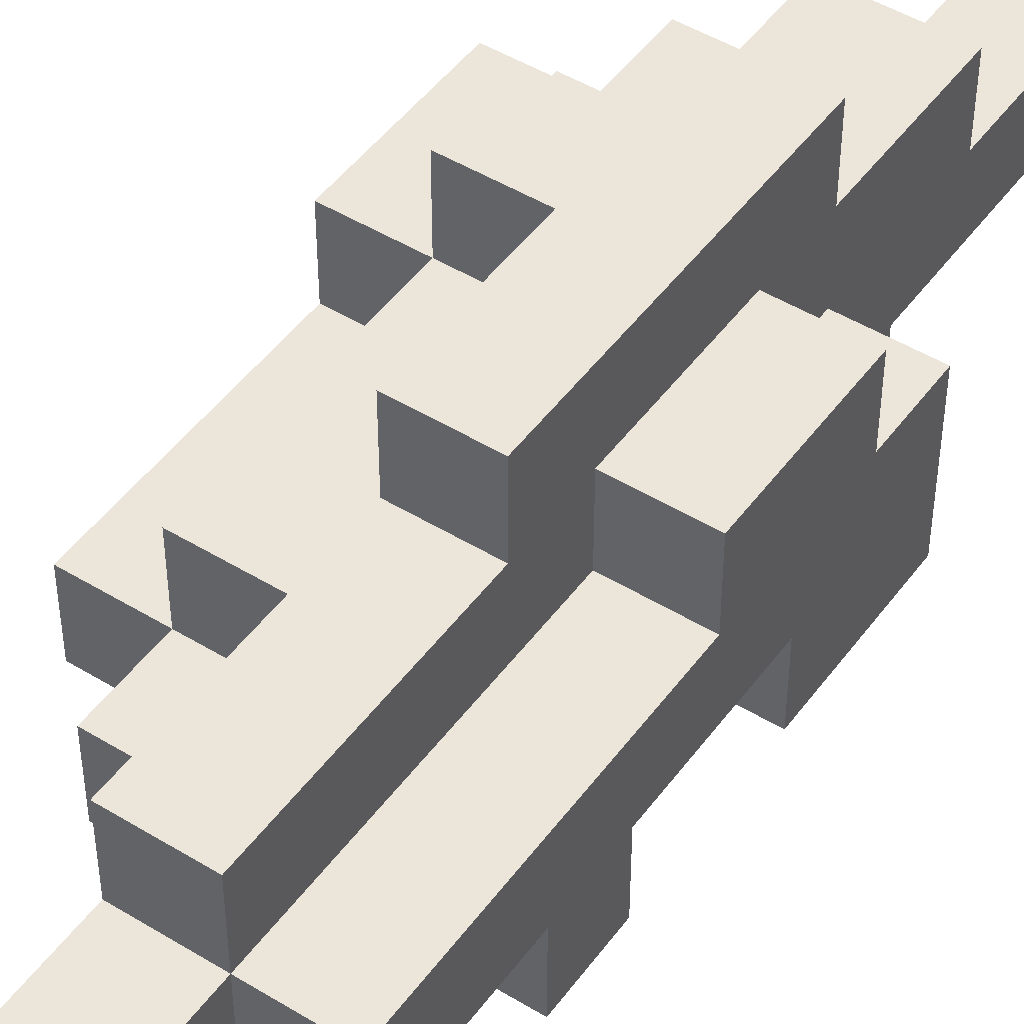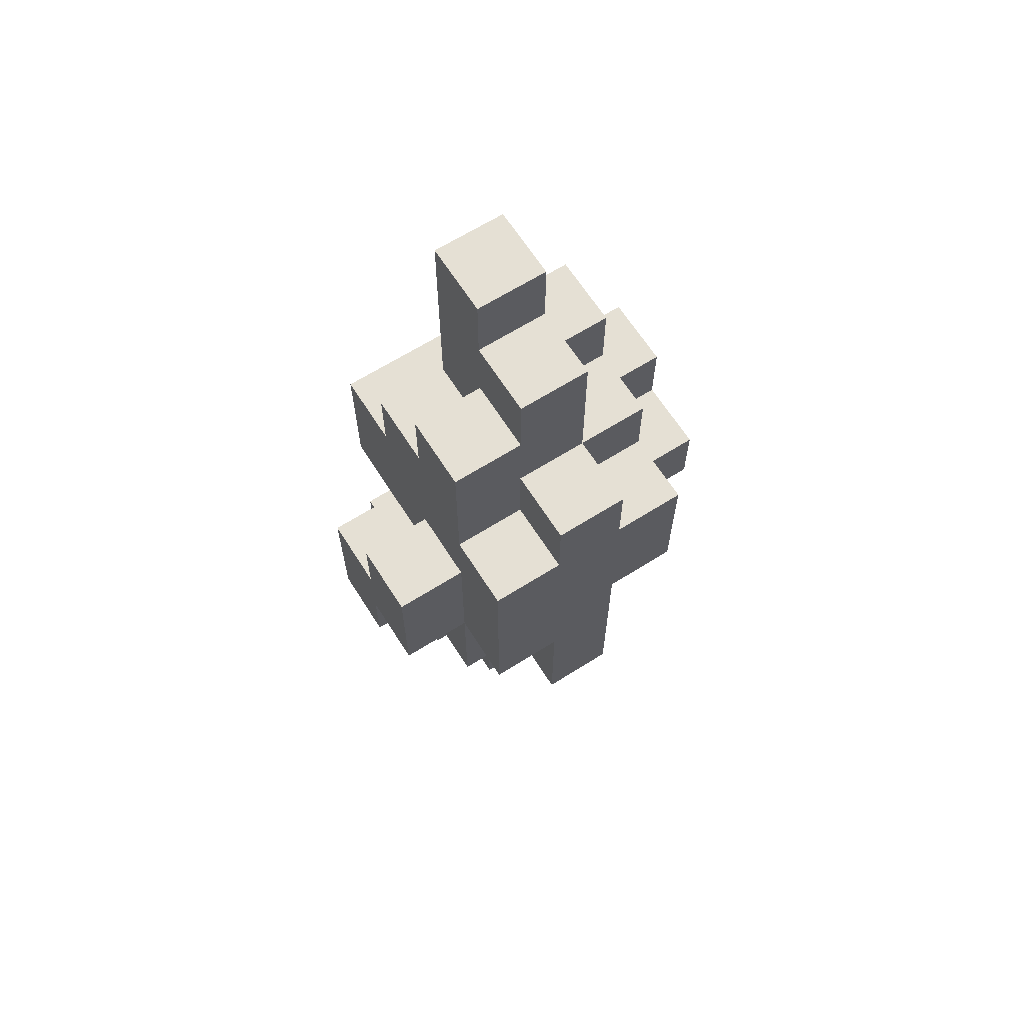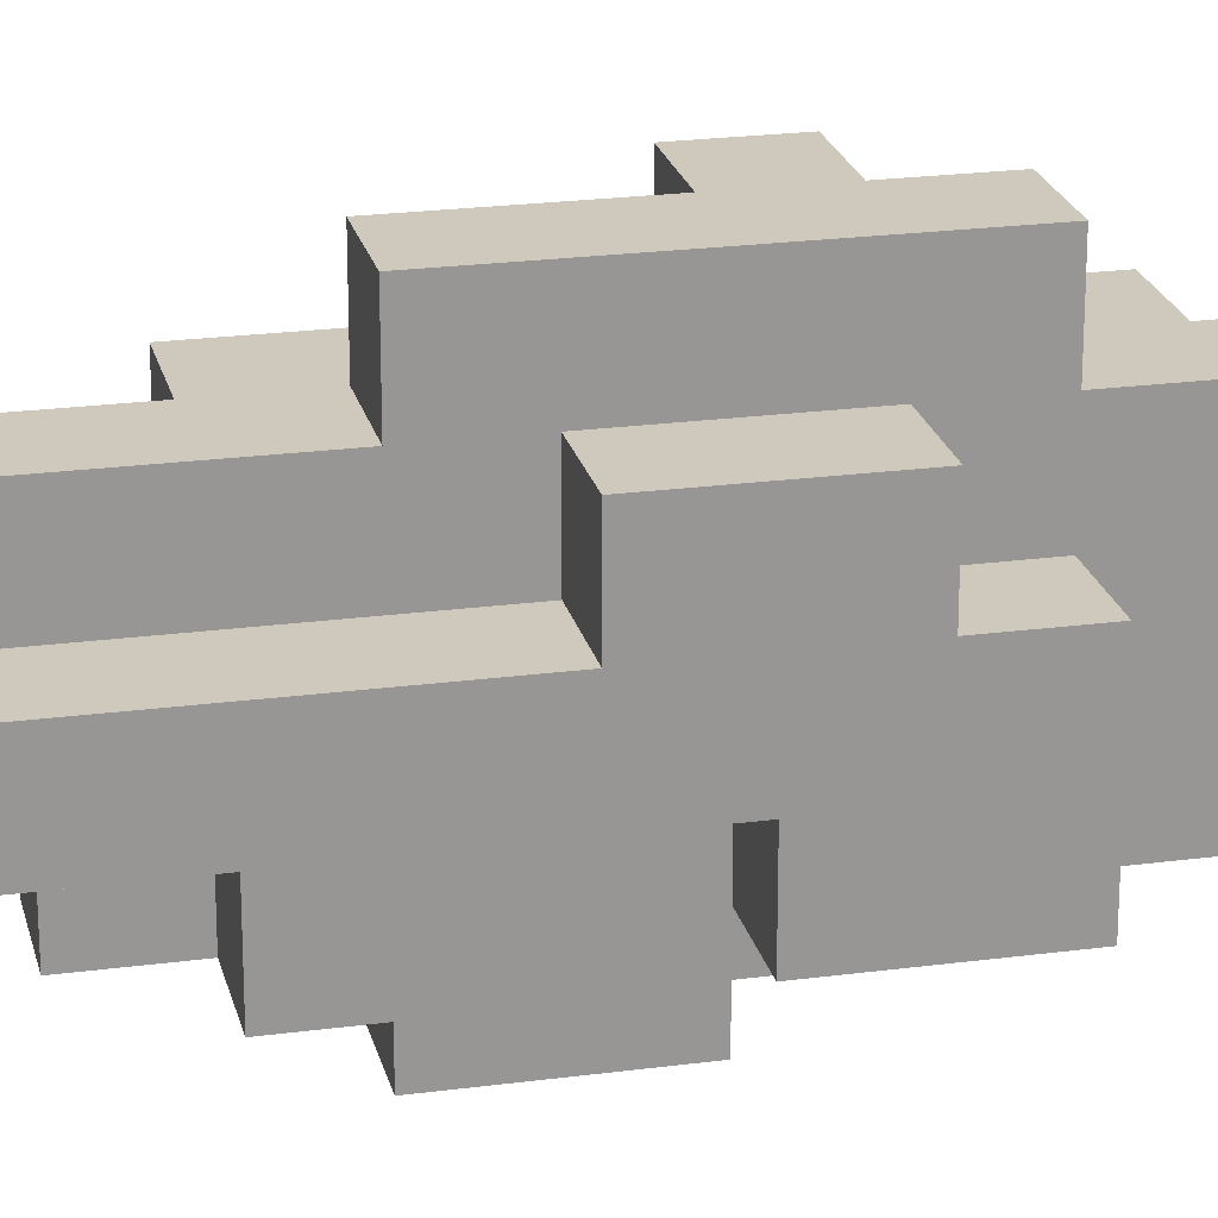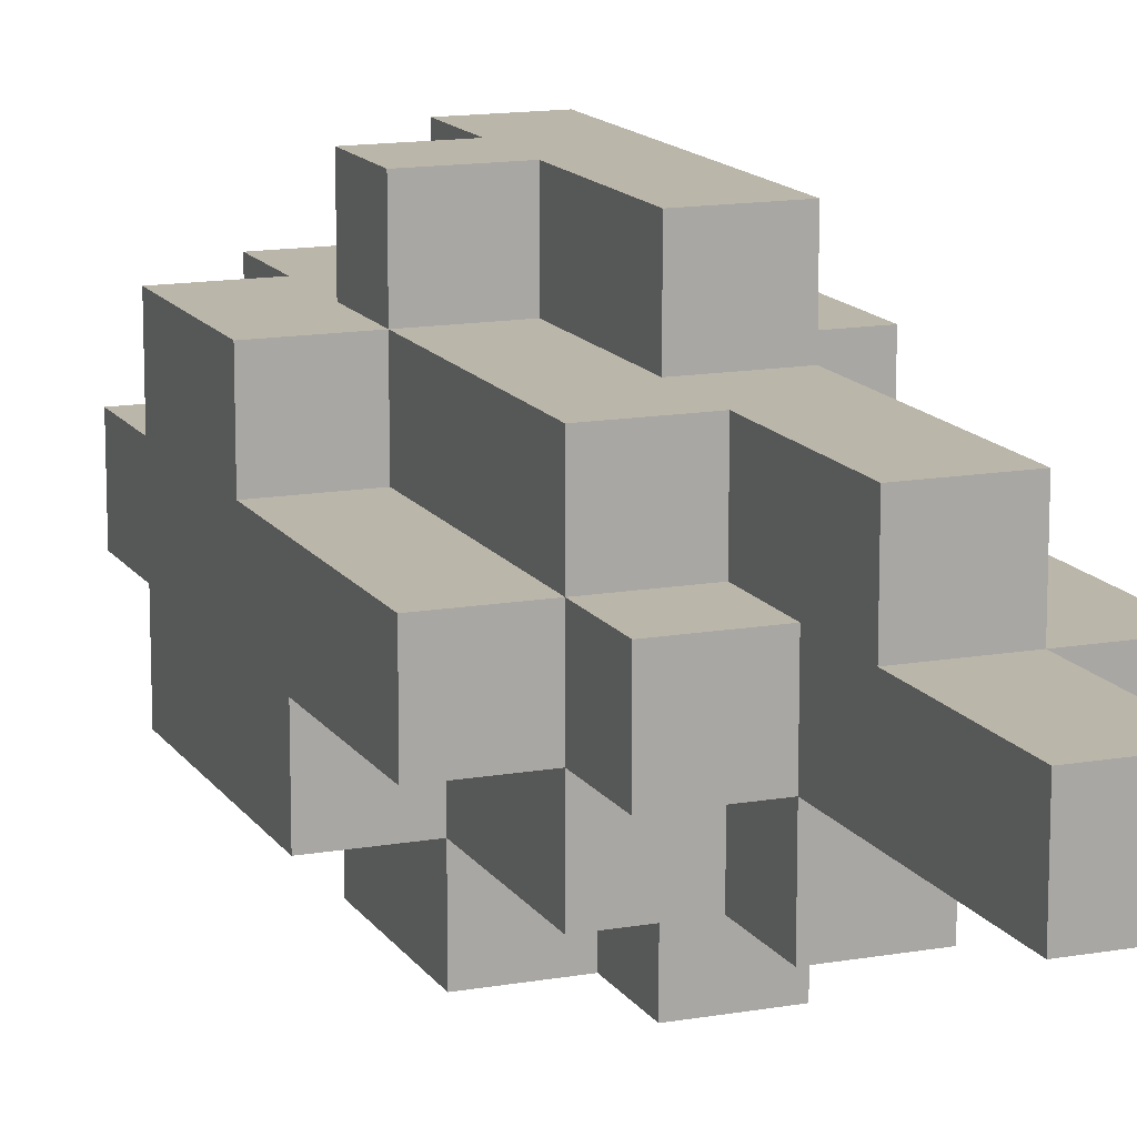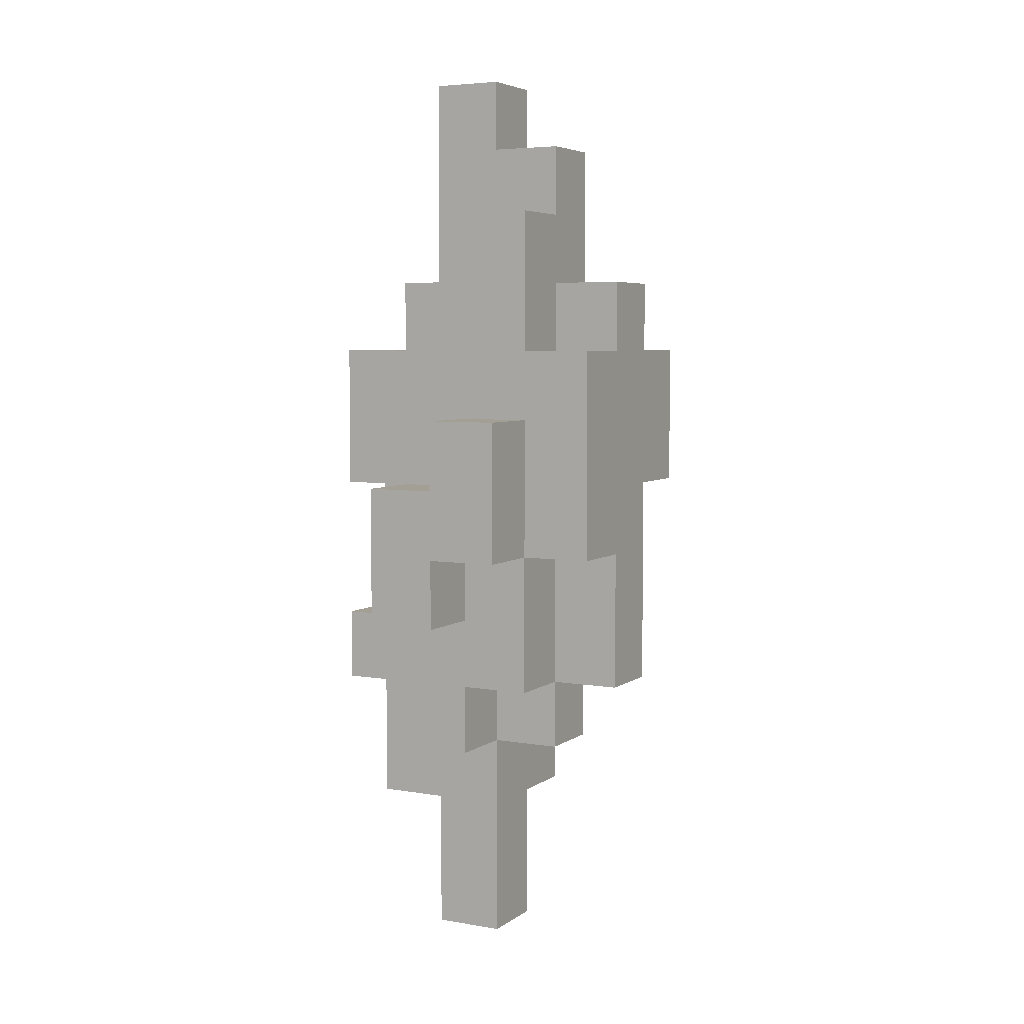
<metadata>
{"format":"obj","ext":"obj","renderer":"f3d","projection":"perspective","resolution":1024,"background":"white","views":[{"elev":47.8,"azim":34.5,"up":"+Z"},{"elev":65.3,"azim":-122.4,"up":"+Y"},{"elev":22.3,"azim":77.0,"up":"+Z"},{"elev":13.9,"azim":-21.4,"up":"+Z"},{"elev":5.3,"azim":-152.1,"up":"+Y"}]}
</metadata>
<code>
v -2 4 0.5
v -2 4 -0.5
v -2 6 -0.5
v -2 6 -1.5
v -2 7 1.5
v -2 7 0.5
v -2 7 -0.5
v -2 8 1.5
v -2 8 0.5
v -2 8 -0.5
v -2 8 -1.5
v -2 9 1.5
v -2 9 0.5
v -2 9 -0.5
v -2 9 -1.5
v -2 10 0.5
v -2 10 -0.5
v -1 3 0.5
v -1 3 -0.5
v -1 4 1.5
v -1 4 0.5
v -1 4 -0.5
v -1 4 -1.5
v -1 5 1.5
v -1 5 0.5
v -1 5 -0.5
v -1 5 -1.5
v -1 6 -0.5
v -1 6 -1.5
v -1 6 -2.5
v -1 7 2.5
v -1 7 1.5
v -1 7 0.5
v -1 7 -1.5
v -1 7 -2.5
v -1 8 2.5
v -1 8 1.5
v -1 8 -1.5
v -1 8 -2.5
v -1 9 1.5
v -1 9 0.5
v -1 9 -0.5
v -1 9 -1.5
v -1 10 1.5
v -1 10 0.5
v -1 10 -0.5
v -1 10 -1.5
v -1 11 -0.5
v -1 11 -1.5
v -1 12 0.5
v -1 12 -0.5
v 0 0 0.5
v 0 0 -0.5
v 0 2 1.5
v 0 2 0.5
v 0 2 -0.5
v 0 3 1.5
v 0 3 0.5
v 0 3 -0.5
v 0 3 -1.5
v 0 4 1.5
v 0 4 0.5
v 0 4 -0.5
v 0 4 -1.5
v 0 5 2.5
v 0 5 1.5
v 0 5 -1.5
v 0 5 -2.5
v 0 6 2.5
v 0 6 1.5
v 0 6 -1.5
v 0 6 -2.5
v 0 7 2.5
v 0 7 1.5
v 0 8 2.5
v 0 8 1.5
v 0 9 2.5
v 0 9 1.5
v 0 10 1.5
v 0 10 0.5
v 0 11 1.5
v 0 11 0.5
v 0 12 0.5
v 0 12 -0.5
v 0 13 0.5
v 0 13 -0.5
v 0 7 -1.5
v 0 7 -2.5
v 0 8 -1.5
v 0 8 -2.5
v 0 10 -0.5
v 0 10 -1.5
v 0 11 -0.5
v 0 11 -1.5
v 1 0 0.5
v 1 0 -0.5
v 1 2 1.5
v 1 2 0.5
v 1 2 -0.5
v 1 3 1.5
v 1 3 0.5
v 1 3 -0.5
v 1 3 -1.5
v 1 4 1.5
v 1 4 0.5
v 1 4 -0.5
v 1 4 -1.5
v 1 5 2.5
v 1 5 1.5
v 1 5 0.5
v 1 5 -0.5
v 1 5 -1.5
v 1 5 -2.5
v 1 6 2.5
v 1 6 1.5
v 1 6 0.5
v 1 6 -0.5
v 1 6 -1.5
v 1 6 -2.5
v 1 7 2.5
v 1 7 1.5
v 1 7 -0.5
v 1 7 -1.5
v 1 7 -2.5
v 1 8 2.5
v 1 8 1.5
v 1 8 0.5
v 1 9 2.5
v 1 9 1.5
v 1 9 0.5
v 1 9 -0.5
v 1 9 -1.5
v 1 10 0.5
v 1 10 -0.5
v 1 10 -1.5
v 1 11 1.5
v 1 11 0.5
v 1 13 0.5
v 1 13 -0.5
v 2 2 0.5
v 2 2 -0.5
v 2 3 0.5
v 2 3 -0.5
v 2 4 0.5
v 2 4 -0.5
v 2 4 -1.5
v 2 5 -0.5
v 2 5 -1.5
v 2 6 1.5
v 2 6 0.5
v 2 6 -0.5
v 2 7 0.5
v 2 7 -0.5
v 2 7 -1.5
v 2 8 1.5
v 2 8 0.5
v 2 9 0.5
v 2 9 -0.5
v 2 9 -1.5
v -1 7 2.5
v -1 8 2.5
v 0 5 2.5
v 0 6 2.5
v 0 7 2.5
v 0 8 2.5
v 0 9 2.5
v 1 5 2.5
v 1 6 2.5
v 1 7 2.5
v 1 8 2.5
v 1 9 2.5
v -2 7 1.5
v -2 8 1.5
v -2 9 1.5
v -1 4 1.5
v -1 5 1.5
v -1 7 1.5
v -1 8 1.5
v -1 9 1.5
v -1 10 1.5
v 0 2 1.5
v 0 3 1.5
v 0 4 1.5
v 0 5 1.5
v 0 6 1.5
v 0 7 1.5
v 0 8 1.5
v 0 9 1.5
v 0 10 1.5
v 0 11 1.5
v 1 2 1.5
v 1 3 1.5
v 1 4 1.5
v 1 5 1.5
v 1 6 1.5
v 1 7 1.5
v 1 8 1.5
v 1 9 1.5
v 1 11 1.5
v 2 6 1.5
v 2 8 1.5
v -2 4 0.5
v -2 7 0.5
v -2 9 0.5
v -2 10 0.5
v -1 3 0.5
v -1 4 0.5
v -1 5 0.5
v -1 7 0.5
v -1 9 0.5
v -1 10 0.5
v -1 12 0.5
v 0 0 0.5
v 0 2 0.5
v 0 3 0.5
v 0 4 0.5
v 0 10 0.5
v 0 11 0.5
v 0 12 0.5
v 0 13 0.5
v 1 0 0.5
v 1 2 0.5
v 1 3 0.5
v 1 4 0.5
v 1 5 0.5
v 1 6 0.5
v 1 8 0.5
v 1 9 0.5
v 1 11 0.5
v 1 13 0.5
v 2 2 0.5
v 2 3 0.5
v 2 4 0.5
v 2 6 0.5
v 2 8 0.5
v 2 9 0.5
v -2 4 -0.5
v -2 6 -0.5
v -2 9 -0.5
v -2 10 -0.5
v -1 3 -0.5
v -1 4 -0.5
v -1 5 -0.5
v -1 6 -0.5
v -1 9 -0.5
v -1 10 -0.5
v -1 11 -0.5
v -1 12 -0.5
v 0 0 -0.5
v 0 2 -0.5
v 0 3 -0.5
v 0 4 -0.5
v 0 10 -0.5
v 0 11 -0.5
v 0 12 -0.5
v 0 13 -0.5
v 1 0 -0.5
v 1 2 -0.5
v 1 3 -0.5
v 1 4 -0.5
v 1 5 -0.5
v 1 6 -0.5
v 1 7 -0.5
v 1 10 -0.5
v 1 13 -0.5
v 2 2 -0.5
v 2 3 -0.5
v 2 4 -0.5
v 2 5 -0.5
v 2 6 -0.5
v 2 7 -0.5
v -2 6 -1.5
v -2 8 -1.5
v -2 9 -1.5
v -1 4 -1.5
v -1 5 -1.5
v -1 6 -1.5
v -1 7 -1.5
v -1 8 -1.5
v -1 9 -1.5
v -1 10 -1.5
v -1 11 -1.5
v 0 3 -1.5
v 0 4 -1.5
v 0 5 -1.5
v 0 6 -1.5
v 0 7 -1.5
v 0 8 -1.5
v 0 9 -1.5
v 0 10 -1.5
v 0 11 -1.5
v 1 3 -1.5
v 1 4 -1.5
v 1 5 -1.5
v 1 7 -1.5
v 1 8 -1.5
v 1 9 -1.5
v 1 10 -1.5
v 2 4 -1.5
v 2 5 -1.5
v 2 7 -1.5
v 2 9 -1.5
v -1 6 -2.5
v -1 7 -2.5
v -1 8 -2.5
v 0 5 -2.5
v 0 6 -2.5
v 0 7 -2.5
v 0 8 -2.5
v 1 5 -2.5
v 1 6 -2.5
v 1 7 -2.5
v 0 0 0.5
v 1 0 0.5
v 0 0 -0.5
v 1 0 -0.5
v 0 2 1.5
v 1 2 1.5
v 0 2 0.5
v 1 2 0.5
v 2 2 0.5
v 1 2 -0.5
v 2 2 -0.5
v -1 3 0.5
v 0 3 0.5
v -1 3 -0.5
v 0 3 -0.5
v 1 3 -0.5
v 0 3 -1.5
v 1 3 -1.5
v -1 4 1.5
v 0 4 1.5
v -2 4 0.5
v -1 4 0.5
v 0 4 0.5
v -2 4 -0.5
v -1 4 -0.5
v 0 4 -0.5
v 1 4 -0.5
v 2 4 -0.5
v -1 4 -1.5
v 0 4 -1.5
v 1 4 -1.5
v 2 4 -1.5
v 0 5 2.5
v 1 5 2.5
v 0 5 1.5
v 1 5 1.5
v 0 5 -1.5
v 1 5 -1.5
v 0 5 -2.5
v 1 5 -2.5
v 1 6 1.5
v 2 6 1.5
v 1 6 0.5
v 2 6 0.5
v -2 6 -0.5
v -1 6 -0.5
v -2 6 -1.5
v -1 6 -1.5
v 0 6 -1.5
v -1 6 -2.5
v 0 6 -2.5
v -1 7 2.5
v 0 7 2.5
v -2 7 1.5
v -1 7 1.5
v 0 7 1.5
v -2 7 0.5
v -1 7 0.5
v 1 7 -0.5
v 2 7 -0.5
v 1 7 -1.5
v 2 7 -1.5
v 1 5 -0.5
v 2 5 -0.5
v 1 5 -1.5
v 2 5 -1.5
v 0 7 -1.5
v 1 7 -1.5
v 0 7 -2.5
v 1 7 -2.5
v -1 8 2.5
v 0 8 2.5
v -1 8 1.5
v 0 8 1.5
v 1 8 1.5
v 2 8 1.5
v 1 8 0.5
v 2 8 0.5
v -1 8 -1.5
v 0 8 -1.5
v -1 8 -2.5
v 0 8 -2.5
v 0 9 2.5
v 1 9 2.5
v -2 9 1.5
v -1 9 1.5
v 0 9 1.5
v 1 9 1.5
v -2 9 0.5
v -1 9 0.5
v 1 9 0.5
v 2 9 0.5
v -2 9 -0.5
v -1 9 -0.5
v 1 9 -0.5
v 2 9 -0.5
v -2 9 -1.5
v -1 9 -1.5
v 1 9 -1.5
v 2 9 -1.5
v -1 10 1.5
v 0 10 1.5
v -2 10 0.5
v -1 10 0.5
v 0 10 0.5
v -2 10 -0.5
v -1 10 -0.5
v 0 10 -0.5
v 1 10 -0.5
v 0 10 -1.5
v 1 10 -1.5
v 0 11 1.5
v 1 11 1.5
v 0 11 0.5
v 1 11 0.5
v -1 11 -0.5
v 0 11 -0.5
v -1 11 -1.5
v 0 11 -1.5
v -1 12 0.5
v 0 12 0.5
v -1 12 -0.5
v 0 12 -0.5
v 0 13 0.5
v 1 13 0.5
v 0 13 -0.5
v 1 13 -0.5
f 3 2 1
f 6 3 1
f 7 4 3
f 7 3 6
f 8 6 5
f 9 7 6
f 9 6 8
f 10 4 7
f 10 7 9
f 11 4 10
f 12 9 8
f 13 10 9
f 13 9 12
f 14 11 10
f 14 10 13
f 15 11 14
f 16 14 13
f 17 14 16
f 21 19 18
f 22 19 21
f 24 21 20
f 25 21 24
f 26 23 22
f 27 23 26
f 28 27 26
f 29 27 28
f 32 25 24
f 33 25 32
f 34 30 29
f 35 30 34
f 36 32 31
f 37 32 36
f 38 35 34
f 39 35 38
f 44 41 40
f 45 41 44
f 46 43 42
f 47 43 46
f 48 46 45
f 48 47 46
f 49 47 48
f 50 48 45
f 51 48 50
f 55 53 52
f 56 53 55
f 57 55 54
f 57 56 55
f 58 56 57
f 59 56 58
f 61 58 57
f 62 58 61
f 63 60 59
f 64 60 63
f 69 66 65
f 70 66 69
f 71 68 67
f 72 68 71
f 73 70 69
f 74 70 73
f 77 76 75
f 78 76 77
f 81 80 79
f 82 80 81
f 85 84 83
f 86 84 85
f 87 88 89
f 89 88 90
f 91 92 93
f 93 92 94
f 95 96 98
f 98 96 99
f 97 98 100
f 100 98 101
f 100 101 104
f 104 101 105
f 102 103 106
f 106 103 107
f 104 105 109
f 109 105 110
f 108 109 114
f 109 110 115
f 114 109 115
f 115 110 116
f 111 112 117
f 112 113 118
f 117 112 118
f 118 113 119
f 114 115 120
f 120 115 121
f 117 118 122
f 118 119 123
f 122 118 123
f 123 119 124
f 120 121 125
f 125 121 126
f 125 126 128
f 126 127 129
f 128 126 129
f 129 127 130
f 129 130 133
f 130 131 133
f 131 132 134
f 133 131 134
f 134 132 135
f 129 133 136
f 133 134 136
f 136 134 137
f 137 134 138
f 138 134 139
f 140 141 142
f 142 141 143
f 142 143 144
f 144 143 145
f 144 145 147
f 145 146 147
f 147 146 148
f 144 147 150
f 150 147 151
f 149 150 152
f 150 151 152
f 152 151 153
f 149 152 155
f 152 153 156
f 155 152 156
f 156 153 157
f 153 154 158
f 157 153 158
f 158 154 159
f 164 161 160
f 165 161 164
f 167 163 162
f 168 164 163
f 168 163 167
f 169 165 164
f 169 164 168
f 170 166 165
f 170 165 169
f 171 166 170
f 177 173 172
f 178 174 173
f 178 173 177
f 179 174 178
f 183 176 175
f 184 177 176
f 184 176 183
f 185 177 184
f 186 177 185
f 187 180 179
f 187 179 178
f 188 180 187
f 189 180 188
f 191 182 181
f 192 183 182
f 192 182 191
f 193 184 183
f 193 183 192
f 194 184 193
f 198 190 189
f 198 189 188
f 199 190 198
f 200 197 196
f 200 196 195
f 201 197 200
f 207 203 202
f 208 203 207
f 209 203 208
f 210 205 204
f 211 205 210
f 215 207 206
f 216 207 215
f 217 212 211
f 218 212 217
f 219 212 218
f 221 214 213
f 222 214 221
f 229 220 219
f 229 219 218
f 230 220 229
f 231 223 222
f 232 224 223
f 232 223 231
f 233 226 225
f 233 224 232
f 233 225 224
f 234 226 233
f 235 228 227
f 236 228 235
f 237 238 242
f 242 238 243
f 243 238 244
f 239 240 245
f 245 240 246
f 241 242 251
f 251 242 252
f 247 248 254
f 254 248 255
f 249 250 257
f 250 251 258
f 257 250 258
f 258 251 259
f 255 256 264
f 254 255 264
f 253 254 264
f 264 256 265
f 258 259 266
f 259 260 267
f 266 259 267
f 267 260 268
f 261 262 269
f 262 263 270
f 269 262 270
f 270 263 271
f 272 273 277
f 277 273 278
f 273 274 279
f 278 273 279
f 279 274 280
f 275 276 284
f 276 277 285
f 284 276 285
f 285 277 286
f 279 280 288
f 280 281 288
f 288 281 289
f 281 282 290
f 289 281 290
f 290 282 291
f 283 284 292
f 284 285 293
f 292 284 293
f 293 285 294
f 287 288 295
f 288 289 296
f 295 288 296
f 289 290 297
f 296 289 297
f 297 290 298
f 293 294 299
f 299 294 300
f 295 296 301
f 296 297 301
f 301 297 302
f 303 304 307
f 304 305 308
f 307 304 308
f 308 305 309
f 306 307 310
f 307 308 311
f 310 307 311
f 311 308 312
f 315 314 313
f 316 314 315
f 319 318 317
f 320 318 319
f 322 321 320
f 323 321 322
f 326 325 324
f 327 325 326
f 329 328 327
f 330 328 329
f 334 332 331
f 335 332 334
f 336 334 333
f 337 334 336
f 341 338 337
f 342 338 341
f 343 340 339
f 344 340 343
f 347 346 345
f 348 346 347
f 351 350 349
f 352 350 351
f 355 354 353
f 356 354 355
f 359 358 357
f 360 358 359
f 362 361 360
f 363 361 362
f 367 365 364
f 368 365 367
f 369 367 366
f 370 367 369
f 373 372 371
f 374 372 373
f 375 376 377
f 377 376 378
f 379 380 381
f 381 380 382
f 383 384 385
f 385 384 386
f 387 388 389
f 389 388 390
f 391 392 393
f 393 392 394
f 395 396 399
f 399 396 400
f 397 398 401
f 401 398 402
f 403 404 407
f 407 404 408
f 405 406 409
f 409 406 410
f 407 408 411
f 411 408 412
f 413 414 416
f 416 414 417
f 415 416 418
f 418 416 419
f 420 421 422
f 422 421 423
f 424 425 426
f 426 425 427
f 428 429 430
f 430 429 431
f 432 433 434
f 434 433 435
f 436 437 438
f 438 437 439

</code>
